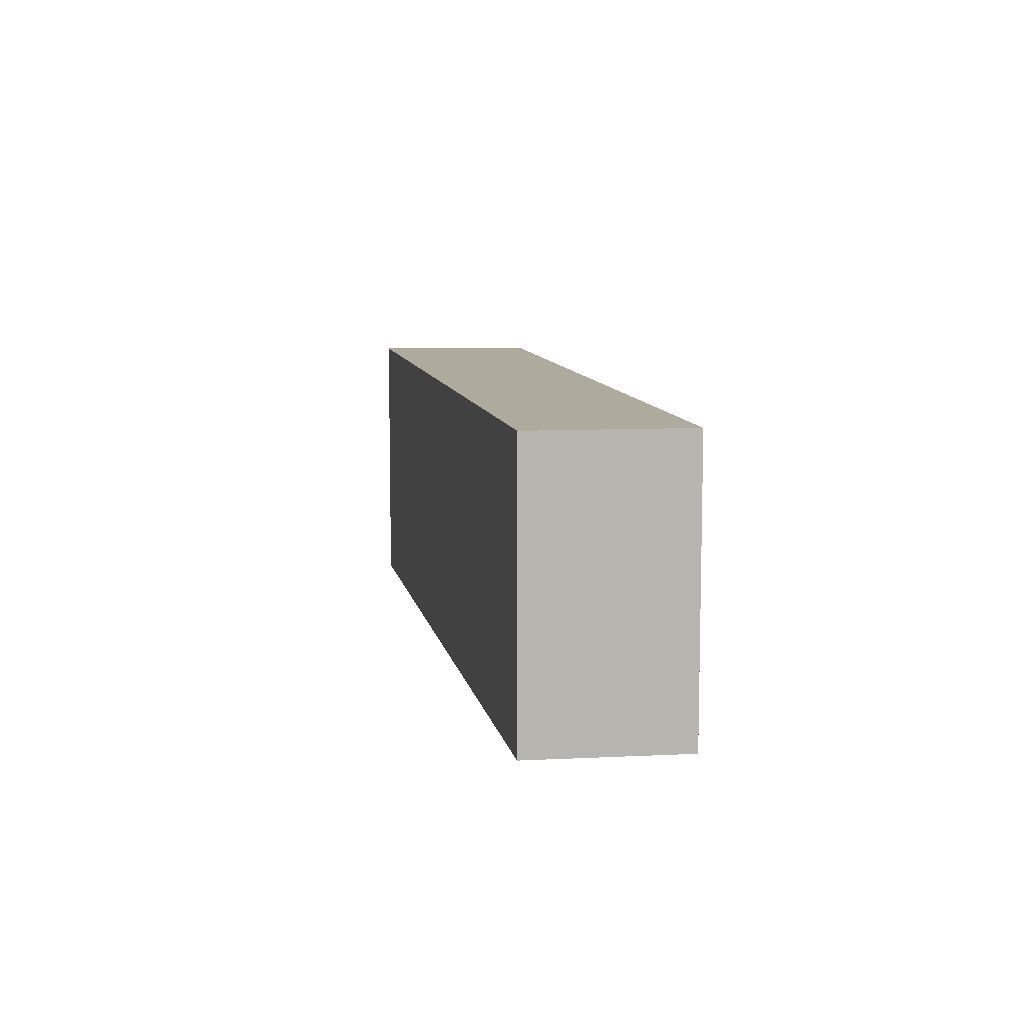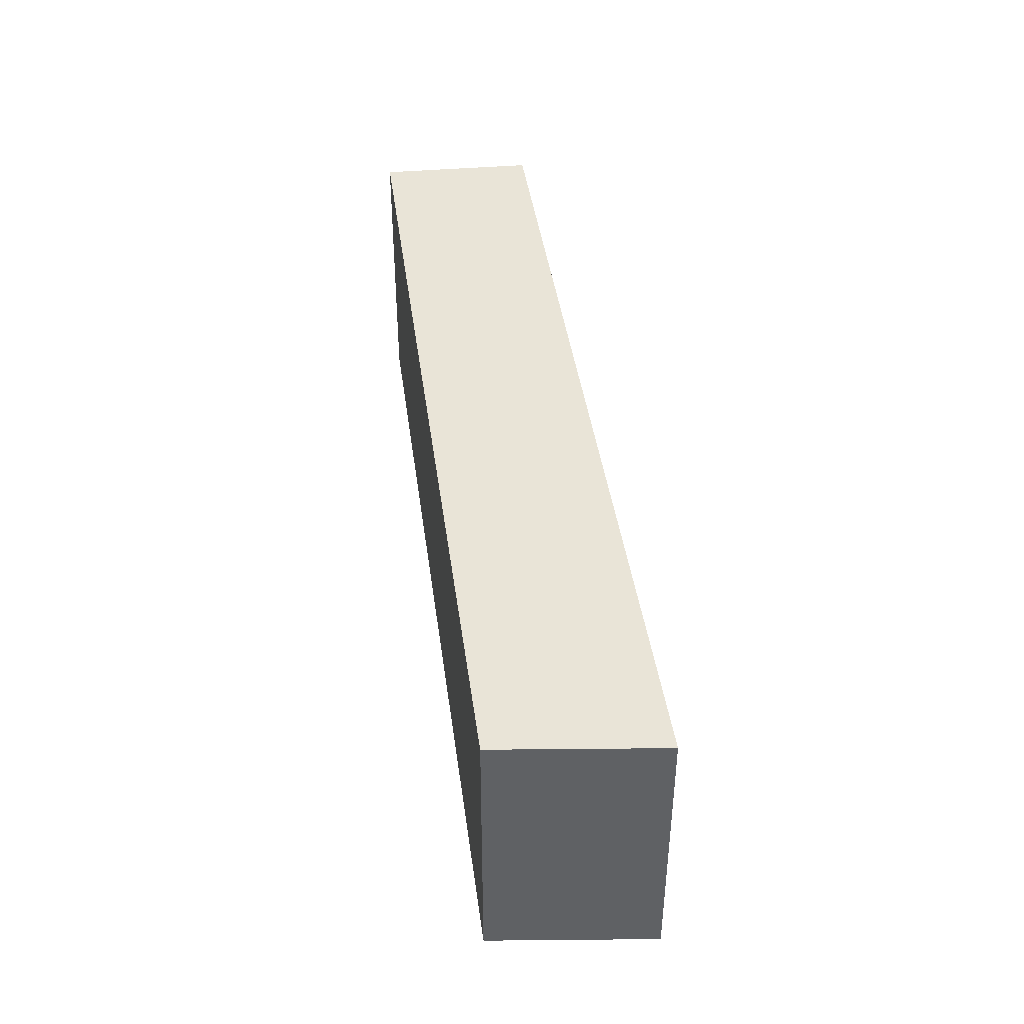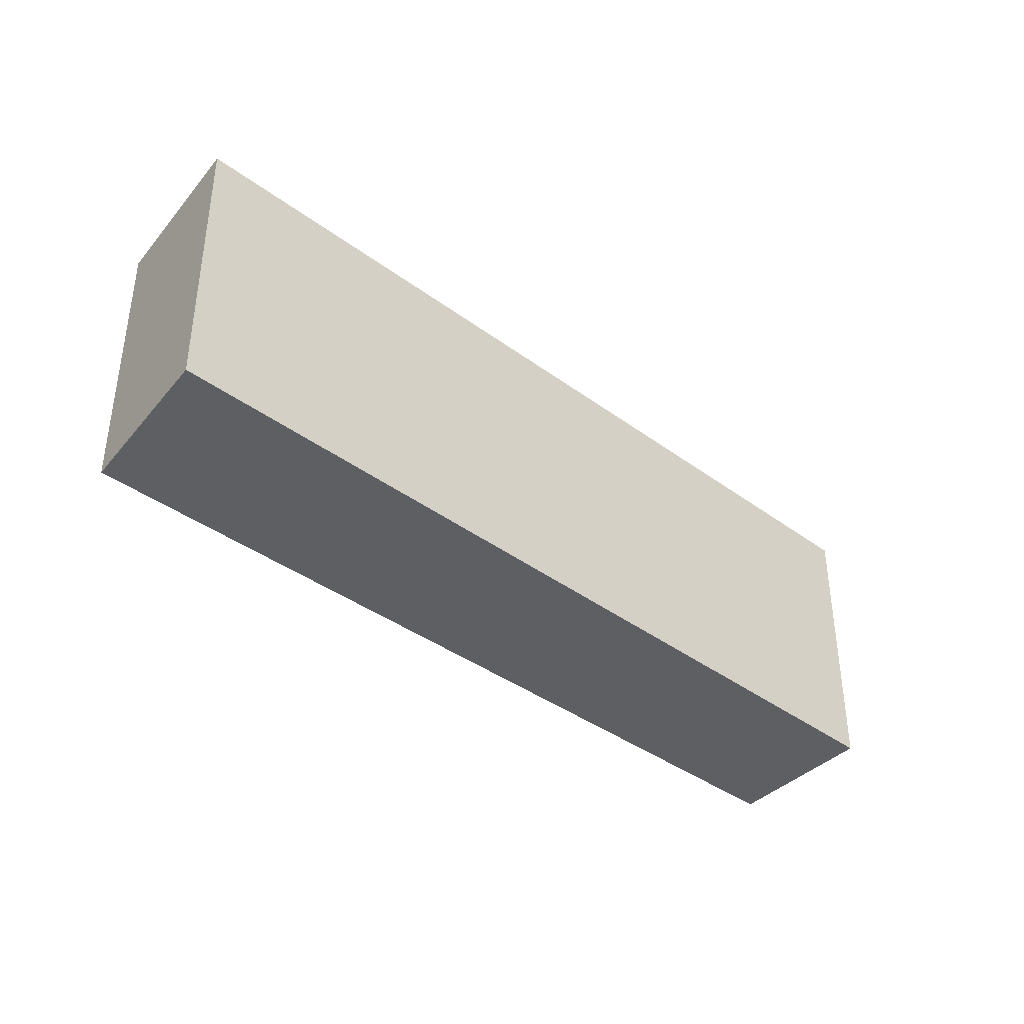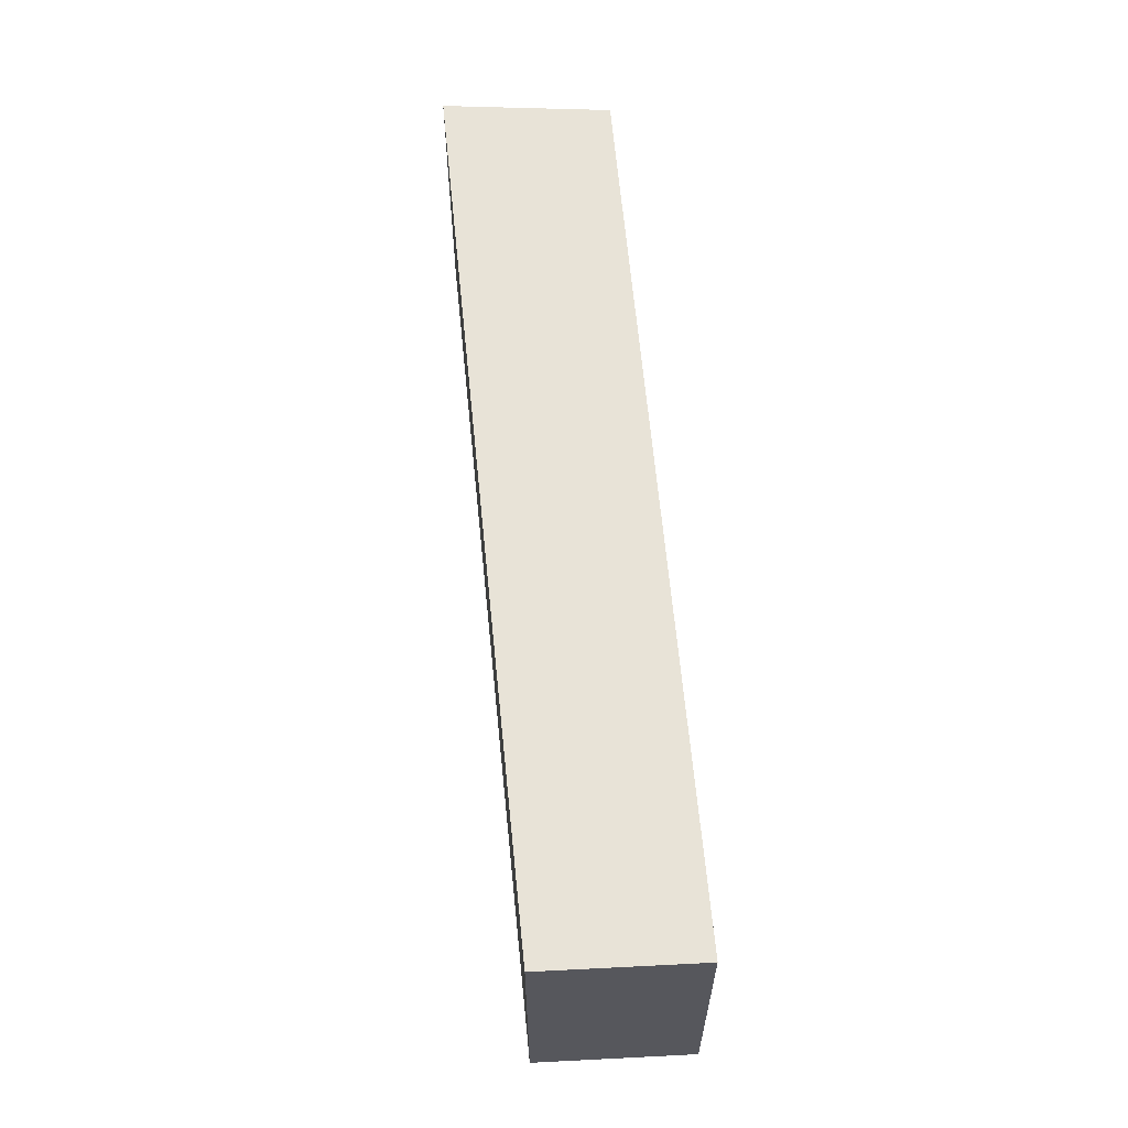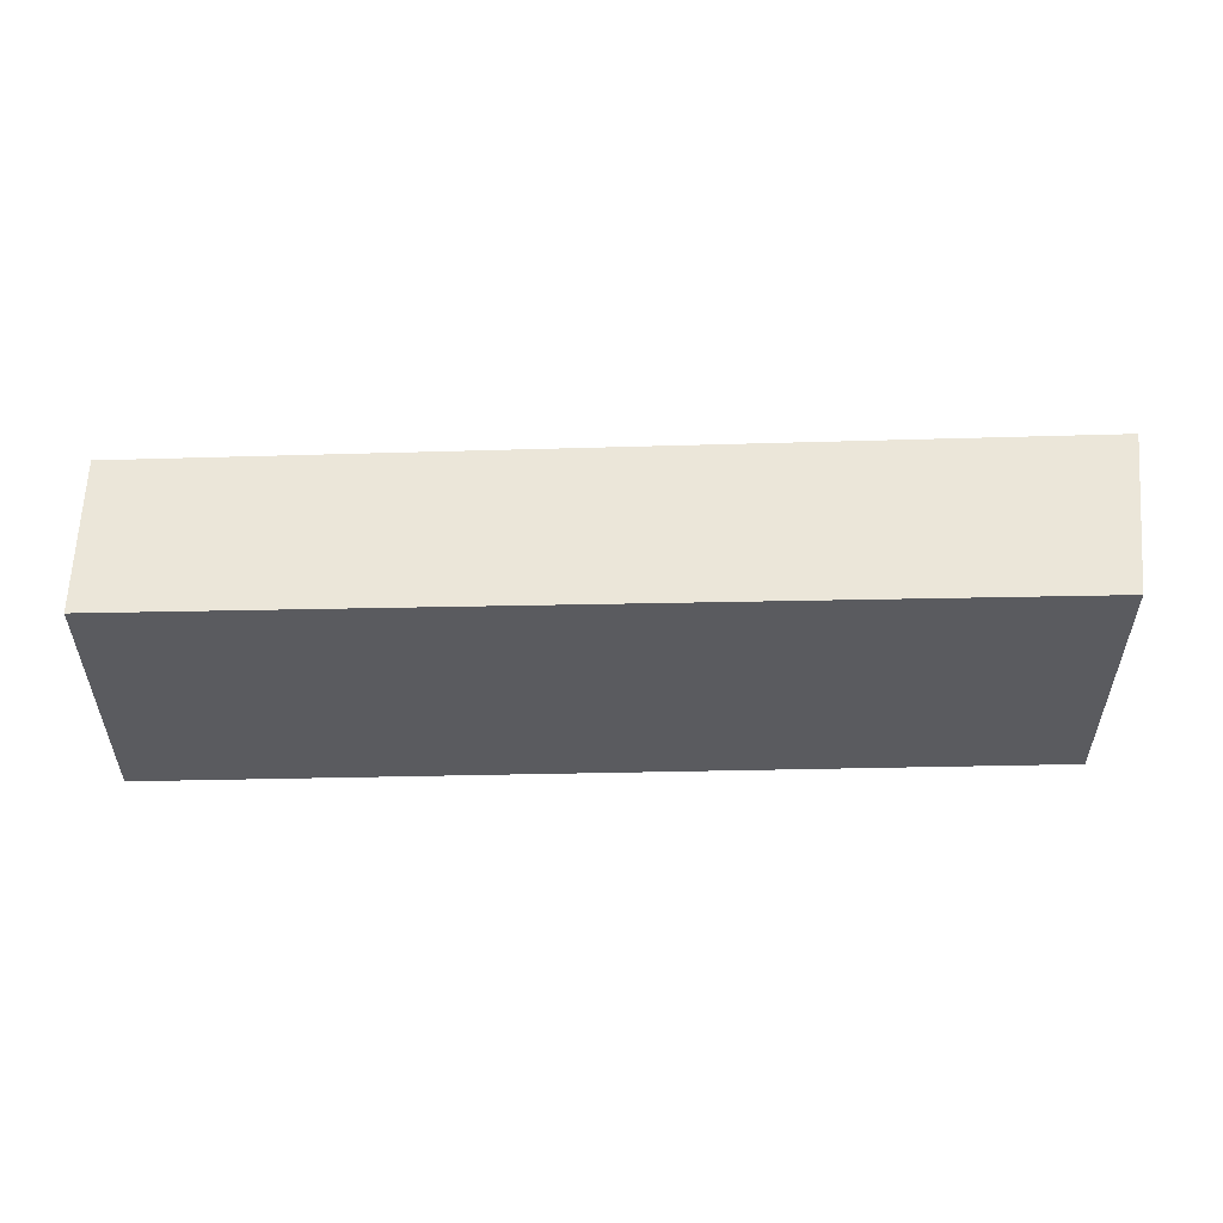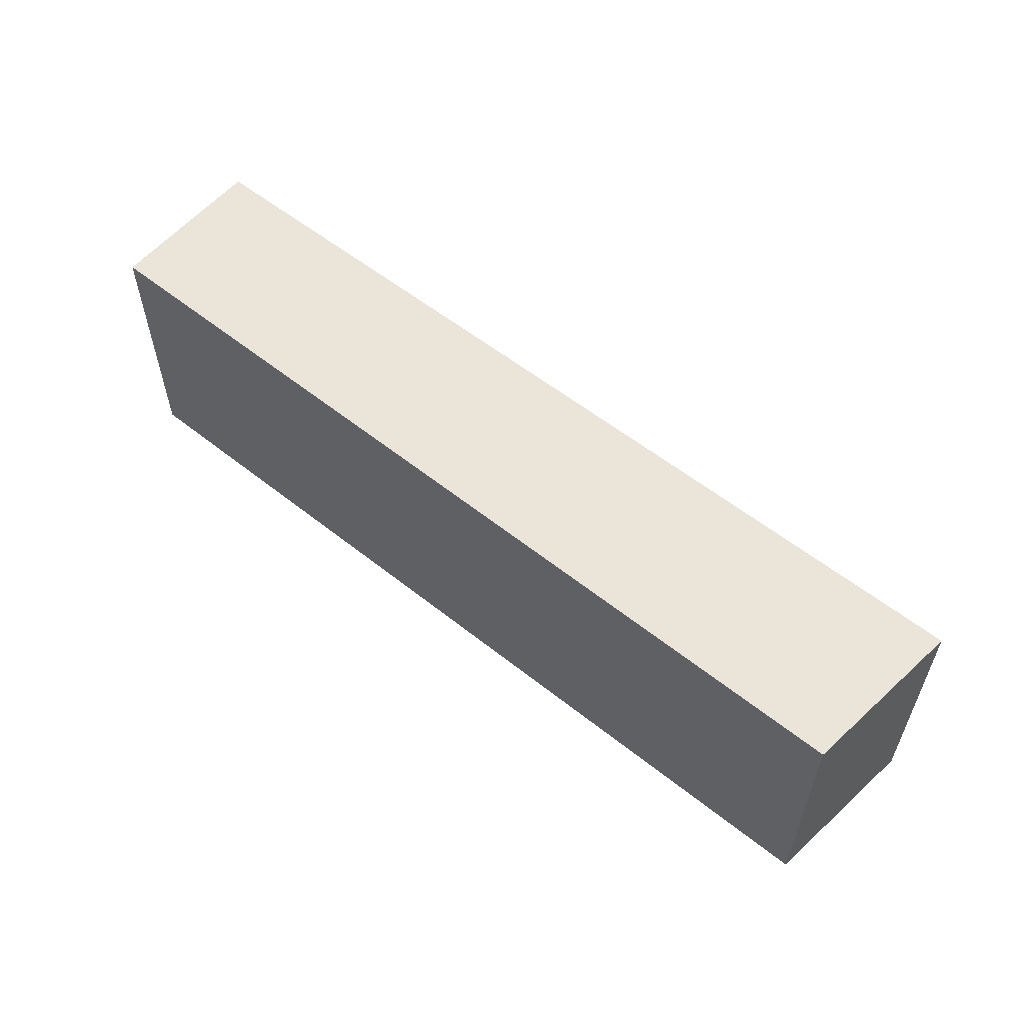
<metadata>
{"format":"obj","ext":"obj","renderer":"f3d","projection":"perspective","resolution":1024,"background":"white","views":[{"elev":9.2,"azim":-69.8,"up":"+Y"},{"elev":43.3,"azim":112.3,"up":"+Y"},{"elev":-39.5,"azim":167.9,"up":"+Y"},{"elev":62.1,"azim":-65.2,"up":"+Y"},{"elev":56.6,"azim":28.7,"up":"+Y"},{"elev":59.2,"azim":69.1,"up":"+Y"}]}
</metadata>
<code>
v  0 1.895 1.16e-16
v  5.667 1.895 -2.039
v  5.226 1.895 -3.082
v  0.492 1.895 0.935
v  5.226 1.887e-16 -3.082
v  0 0 0
v  0.492 -5.725e-17 0.935
v  5.667 1.249e-16 -2.039
g defaultobject
f 1 2 3
f 2 1 4
f 5 1 3
f 1 5 6
f 6 4 1
f 4 6 7
f 7 2 4
f 2 7 8
f 8 3 2
f 3 8 5
f 8 6 5
f 6 8 7

</code>
